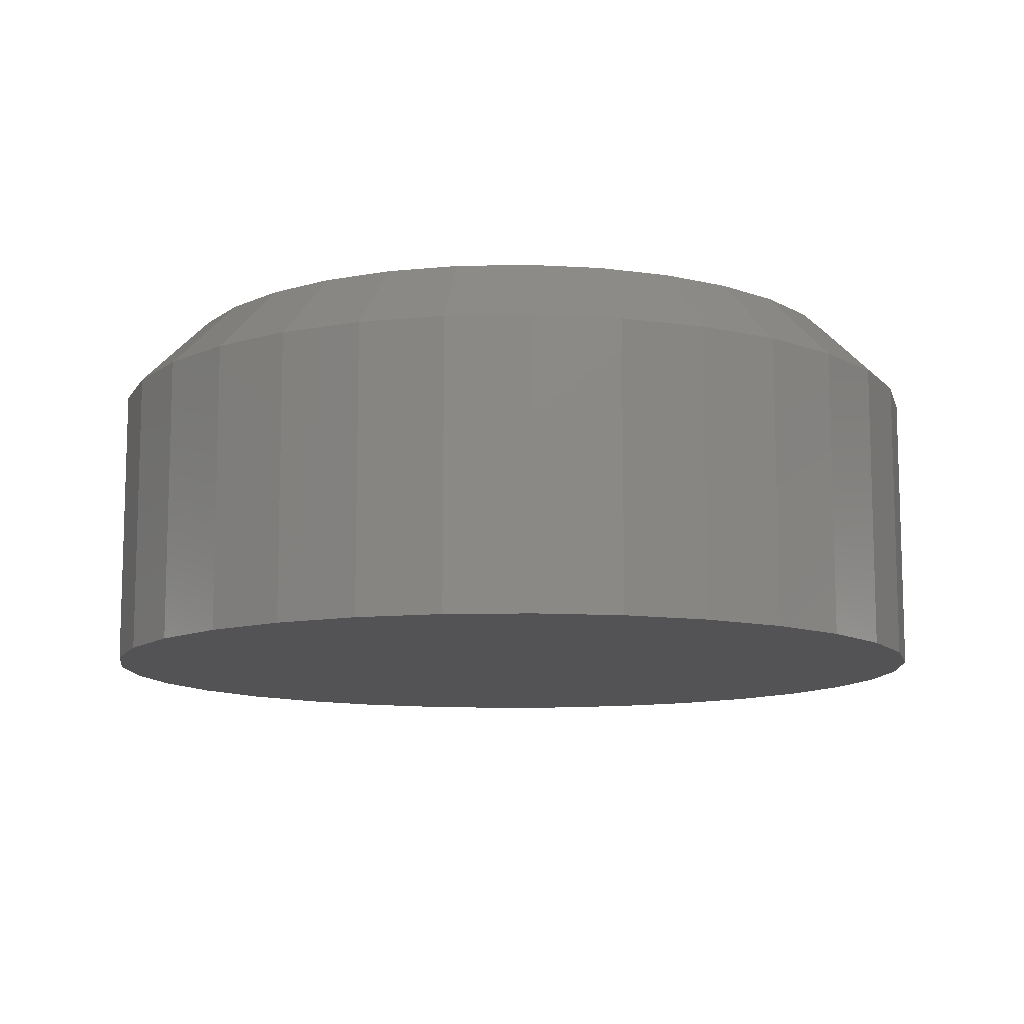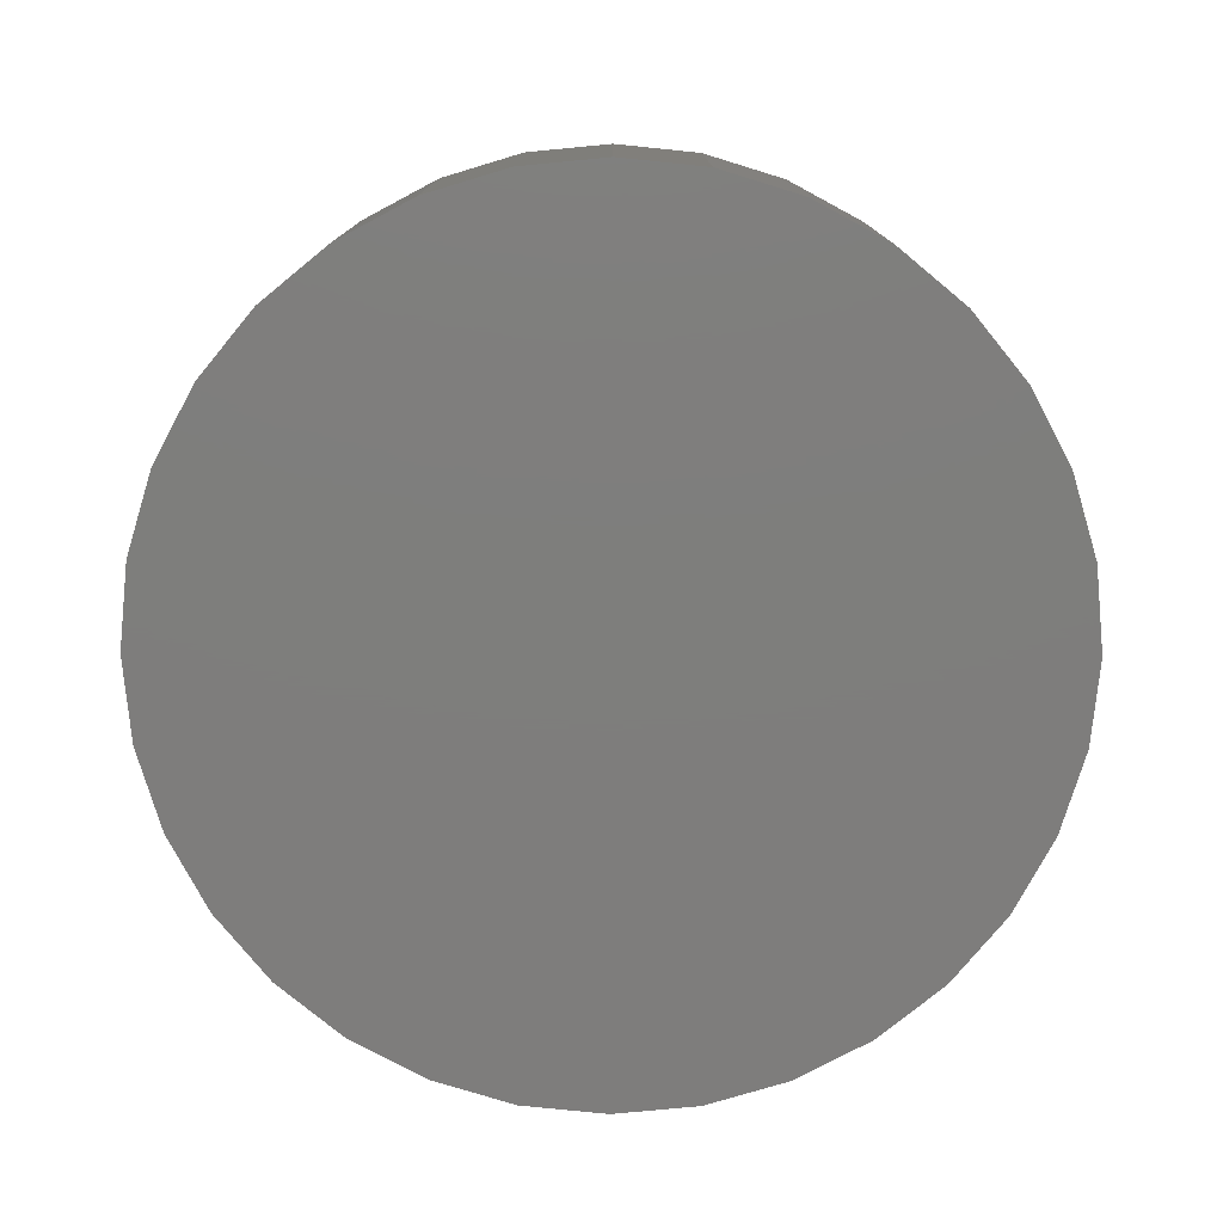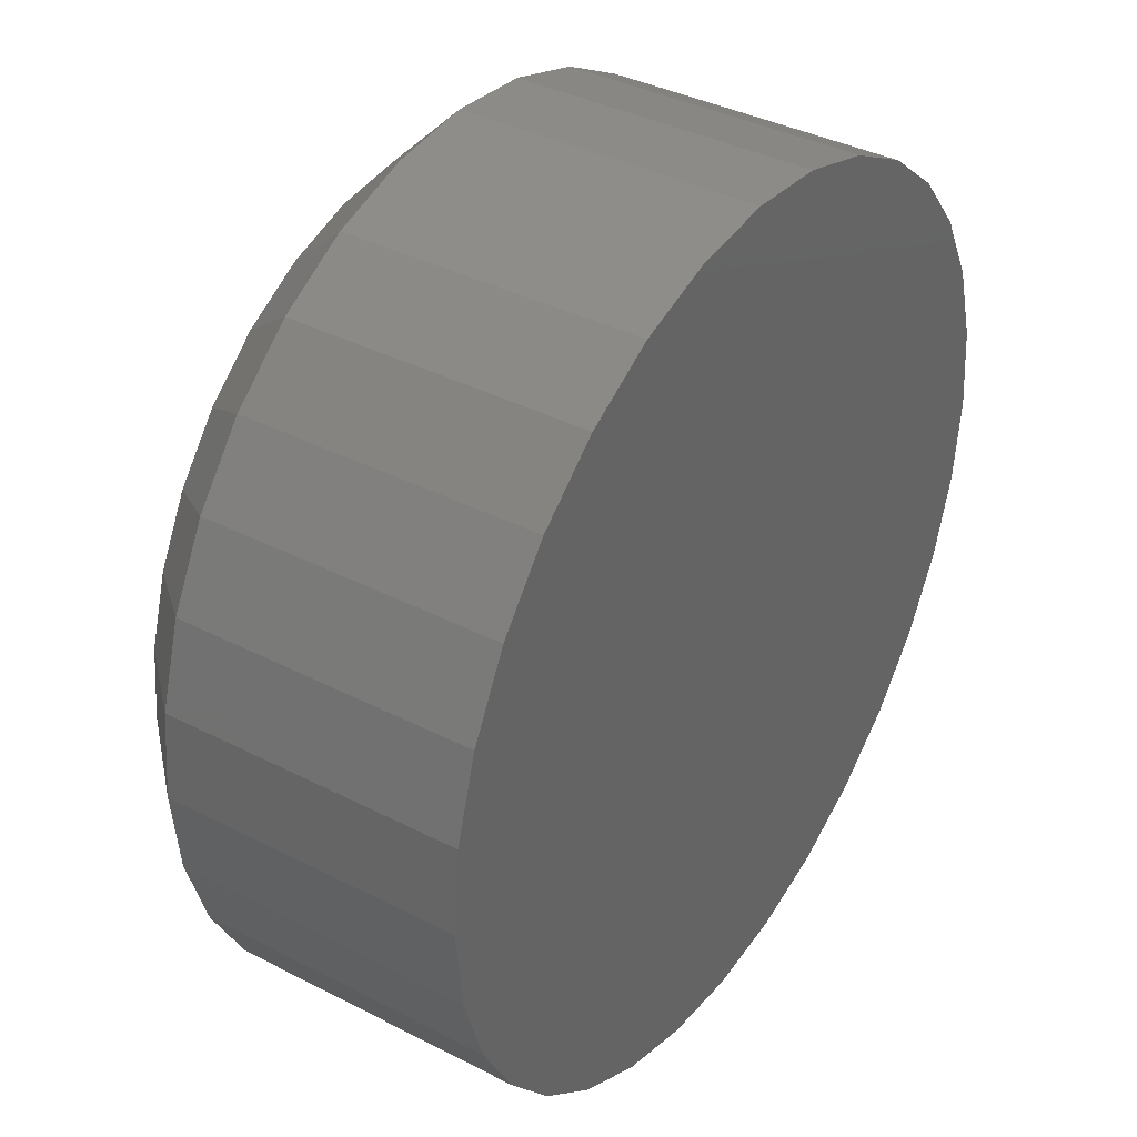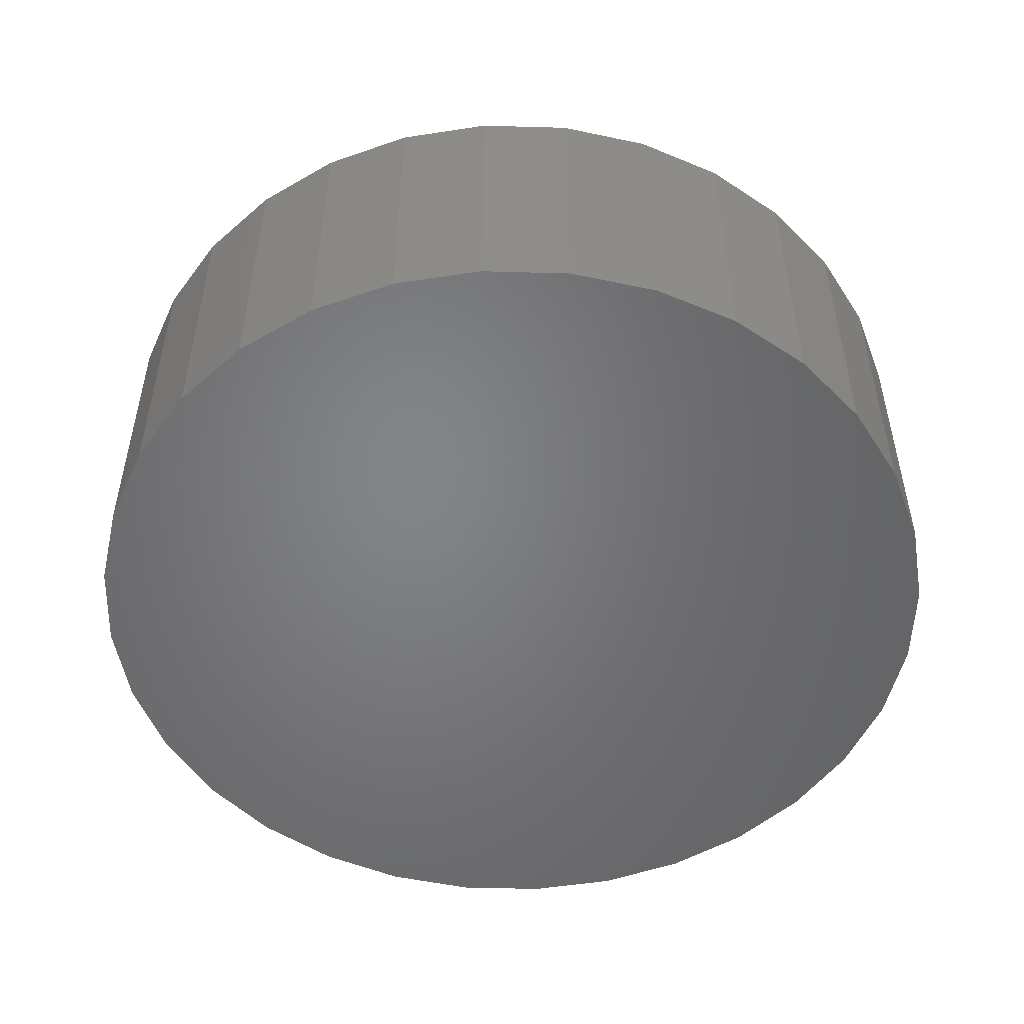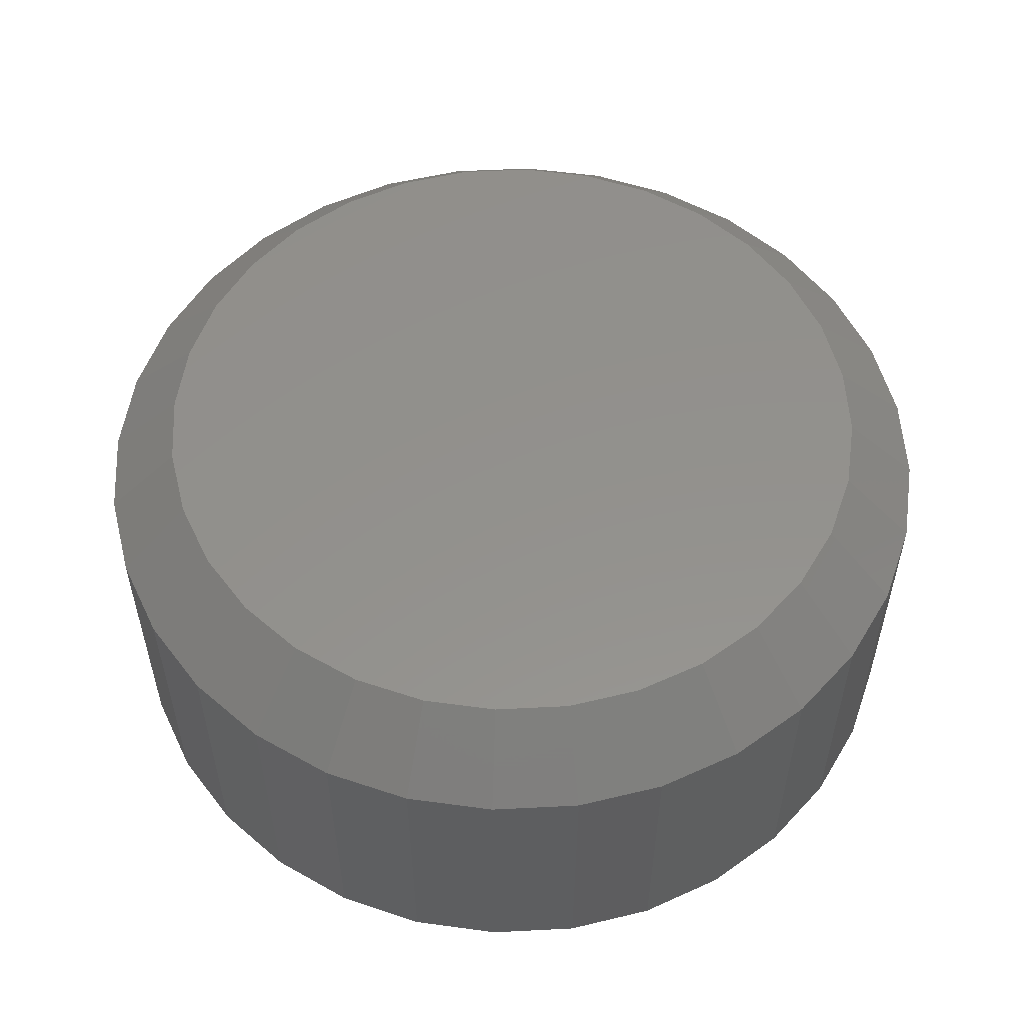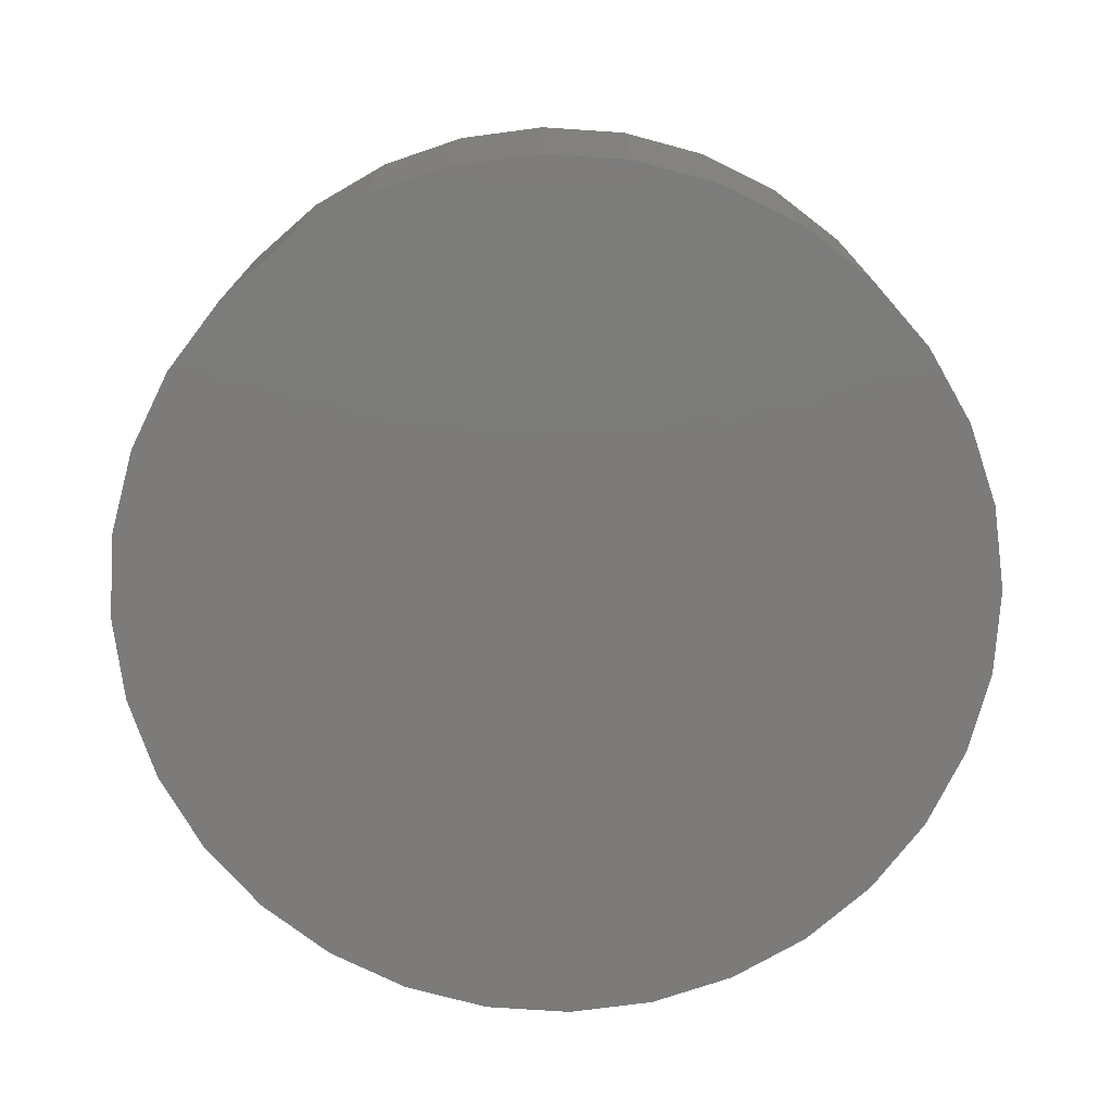
<metadata>
{"format":"stl","ext":"stl","renderer":"f3d","projection":"perspective","resolution":1024,"background":"white","views":[{"elev":-10.9,"azim":154.8,"up":"+Z"},{"elev":-77.6,"azim":-67.7,"up":"+Z"},{"elev":37.9,"azim":123.2,"up":"+Y"},{"elev":-51.6,"azim":48.9,"up":"+Z"},{"elev":54.7,"azim":13.8,"up":"+Z"},{"elev":-74.9,"azim":-31.9,"up":"+Z"}]}
</metadata>
<code>
# stl→obj: 96 verts, 188 faces
v 0.6868 0.4632 0
v 0.6791 0.4624 0
v 0.6717 0.4601 0
v 0.6946 0.4624 0
v 0.702 0.4601 0
v 0.6649 0.4565 0
v 0.7088 0.4565 0
v 0.6589 0.4516 0
v 0.7148 0.4516 0
v 0.654 0.4456 0
v 0.7197 0.4456 0
v 0.6503 0.4387 0
v 0.7234 0.4387 0
v 0.648 0.4313 0
v 0.7256 0.4313 0
v 0.7256 0.4159 0
v 0.6503 0.4085 0
v 0.7234 0.4085 0
v 0.654 0.4016 0
v 0.7197 0.4016 0
v 0.6589 0.3956 0
v 0.7148 0.3956 0
v 0.6649 0.3907 0
v 0.7088 0.3907 0
v 0.6717 0.3871 0
v 0.702 0.3871 0
v 0.6791 0.3848 0
v 0.6868 0.384 0
v 0.6946 0.3848 0
v 0.7264 0.4236 0
v 0.6473 0.4236 0
v 0.648 0.4159 0
v 0.7342 0.4236 -0.03906
v 0.7342 0.4236 -0.007812
v 0.7333 0.4144 -0.03906
v 0.7333 0.4144 -0.007812
v 0.7306 0.4055 -0.03906
v 0.7306 0.4055 -0.007812
v 0.7262 0.3973 -0.03906
v 0.7262 0.3973 -0.007812
v 0.7203 0.3901 -0.03906
v 0.7203 0.3901 -0.007812
v 0.7132 0.3842 -0.03906
v 0.7132 0.3842 -0.007812
v 0.705 0.3798 -0.03906
v 0.705 0.3798 -0.007812
v 0.6961 0.3771 -0.03906
v 0.6961 0.3771 -0.007812
v 0.6868 0.3762 -0.03906
v 0.6868 0.3762 -0.007812
v 0.6776 0.3771 -0.03906
v 0.6776 0.3771 -0.007812
v 0.6687 0.3798 -0.03906
v 0.6687 0.3798 -0.007812
v 0.6605 0.3842 -0.03906
v 0.6605 0.3842 -0.007812
v 0.6533 0.3901 -0.03906
v 0.6533 0.3901 -0.007812
v 0.6475 0.3973 -0.03906
v 0.6475 0.3973 -0.007812
v 0.6431 0.4055 -0.03906
v 0.6431 0.4055 -0.007812
v 0.6404 0.4144 -0.03906
v 0.6404 0.4144 -0.007812
v 0.6395 0.4236 -0.03906
v 0.6395 0.4236 -0.007812
v 0.6404 0.4328 -0.03906
v 0.6404 0.4328 -0.007812
v 0.6431 0.4417 -0.03906
v 0.6431 0.4417 -0.007812
v 0.6475 0.4499 -0.03906
v 0.6475 0.4499 -0.007812
v 0.6533 0.4571 -0.03906
v 0.6533 0.4571 -0.007812
v 0.6605 0.463 -0.03906
v 0.6605 0.463 -0.007812
v 0.6687 0.4674 -0.03906
v 0.6687 0.4674 -0.007812
v 0.6776 0.4701 -0.03906
v 0.6776 0.4701 -0.007812
v 0.6868 0.471 -0.03906
v 0.6868 0.471 -0.007812
v 0.6961 0.4701 -0.03906
v 0.6961 0.4701 -0.007812
v 0.705 0.4674 -0.03906
v 0.705 0.4674 -0.007812
v 0.7132 0.463 -0.03906
v 0.7132 0.463 -0.007812
v 0.7203 0.4571 -0.03906
v 0.7203 0.4571 -0.007812
v 0.7262 0.4499 -0.03906
v 0.7262 0.4499 -0.007812
v 0.7306 0.4417 -0.03906
v 0.7306 0.4417 -0.007812
v 0.7333 0.4328 -0.03906
v 0.7333 0.4328 -0.007812
f 1 2 3
f 4 1 3
f 4 3 5
f 5 3 6
f 5 6 7
f 7 6 8
f 7 8 9
f 9 8 10
f 9 10 11
f 11 10 12
f 11 12 13
f 13 12 14
f 13 14 15
f 16 17 18
f 18 17 19
f 18 19 20
f 20 19 21
f 20 21 22
f 22 21 23
f 22 23 24
f 24 23 25
f 24 25 26
f 26 25 27
f 26 27 28
f 26 28 29
f 15 14 30
f 30 14 31
f 30 31 16
f 16 31 32
f 16 32 17
f 33 34 35
f 35 34 36
f 35 36 37
f 37 36 38
f 37 38 39
f 39 38 40
f 39 40 41
f 41 40 42
f 41 42 43
f 43 42 44
f 43 44 45
f 45 44 46
f 45 46 47
f 47 46 48
f 47 48 49
f 49 48 50
f 49 50 51
f 51 50 52
f 51 52 53
f 53 52 54
f 53 54 55
f 55 54 56
f 55 56 57
f 57 56 58
f 57 58 59
f 59 58 60
f 59 60 61
f 61 60 62
f 61 62 63
f 63 62 64
f 63 64 65
f 65 64 66
f 65 66 67
f 67 66 68
f 67 68 69
f 69 68 70
f 69 70 71
f 71 70 72
f 71 72 73
f 73 72 74
f 73 74 75
f 75 74 76
f 75 76 77
f 77 76 78
f 77 78 79
f 79 78 80
f 79 80 81
f 81 80 82
f 81 82 83
f 83 82 84
f 83 84 85
f 85 84 86
f 85 86 87
f 87 86 88
f 87 88 89
f 89 88 90
f 89 90 91
f 91 90 92
f 91 92 93
f 93 92 94
f 93 94 95
f 95 94 96
f 95 96 33
f 33 96 34
f 31 14 66
f 14 68 66
f 34 96 30
f 96 15 30
f 96 94 13
f 15 96 13
f 92 90 11
f 11 94 92
f 13 94 11
f 88 86 5
f 7 88 5
f 7 9 88
f 84 82 4
f 4 86 84
f 5 86 4
f 80 78 3
f 2 80 3
f 2 1 80
f 76 74 6
f 6 78 76
f 3 78 6
f 72 70 12
f 10 72 12
f 10 8 72
f 14 70 68
f 12 70 14
f 9 11 90
f 90 88 9
f 1 4 82
f 82 80 1
f 8 6 74
f 74 72 8
f 30 16 34
f 16 36 34
f 66 64 31
f 64 32 31
f 64 62 17
f 32 64 17
f 60 58 19
f 19 62 60
f 17 62 19
f 56 54 25
f 23 56 25
f 23 21 56
f 52 50 27
f 27 54 52
f 25 54 27
f 48 46 26
f 29 48 26
f 29 28 48
f 44 42 24
f 24 46 44
f 26 46 24
f 40 38 18
f 20 40 18
f 20 22 40
f 16 38 36
f 18 38 16
f 21 19 58
f 58 56 21
f 28 27 50
f 50 48 28
f 22 24 42
f 42 40 22
f 77 79 81
f 77 81 83
f 85 77 83
f 75 77 85
f 87 75 85
f 73 75 87
f 89 73 87
f 71 73 89
f 91 71 89
f 69 71 91
f 93 69 91
f 67 69 93
f 95 67 93
f 37 61 35
f 59 61 37
f 39 59 37
f 57 59 39
f 41 57 39
f 55 57 41
f 43 55 41
f 53 55 43
f 45 53 43
f 51 53 45
f 49 51 45
f 47 49 45
f 61 63 35
f 35 63 65
f 35 65 33
f 33 65 67
f 33 67 95

</code>
